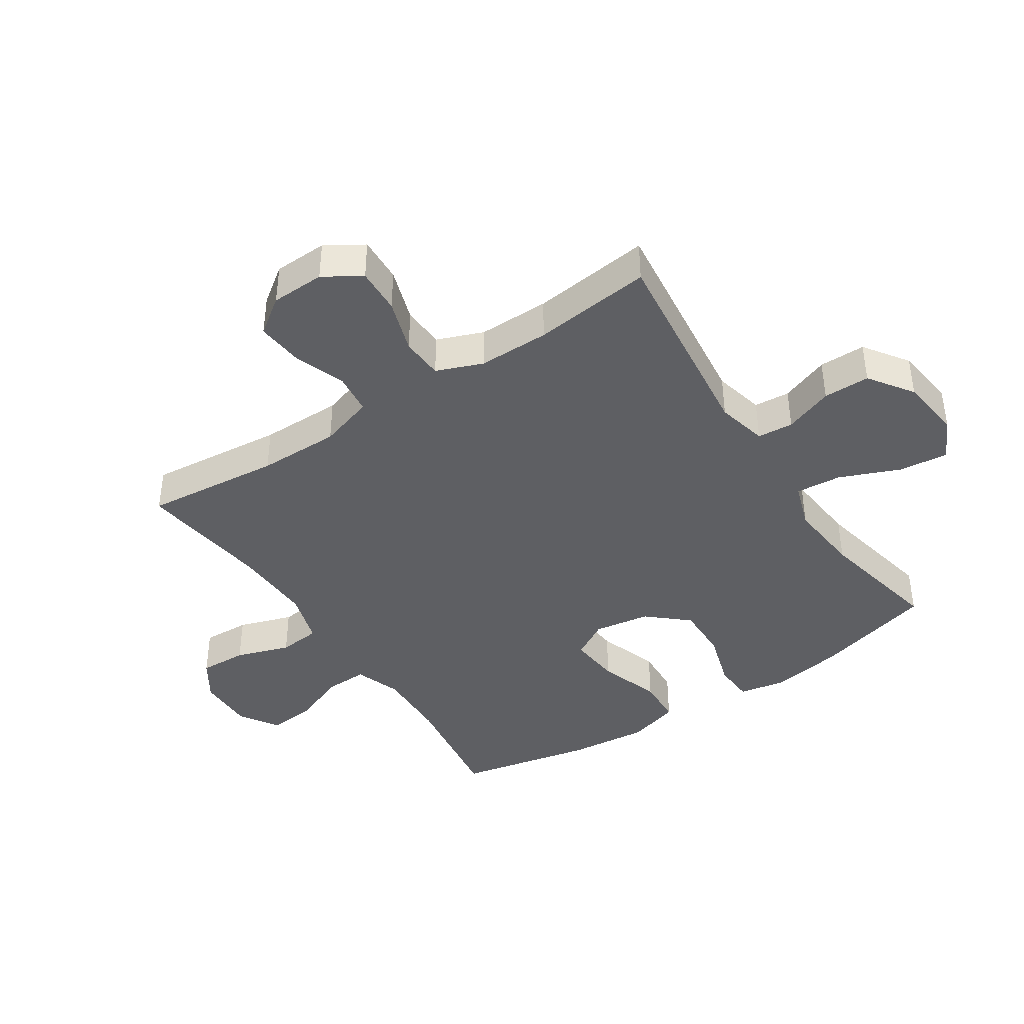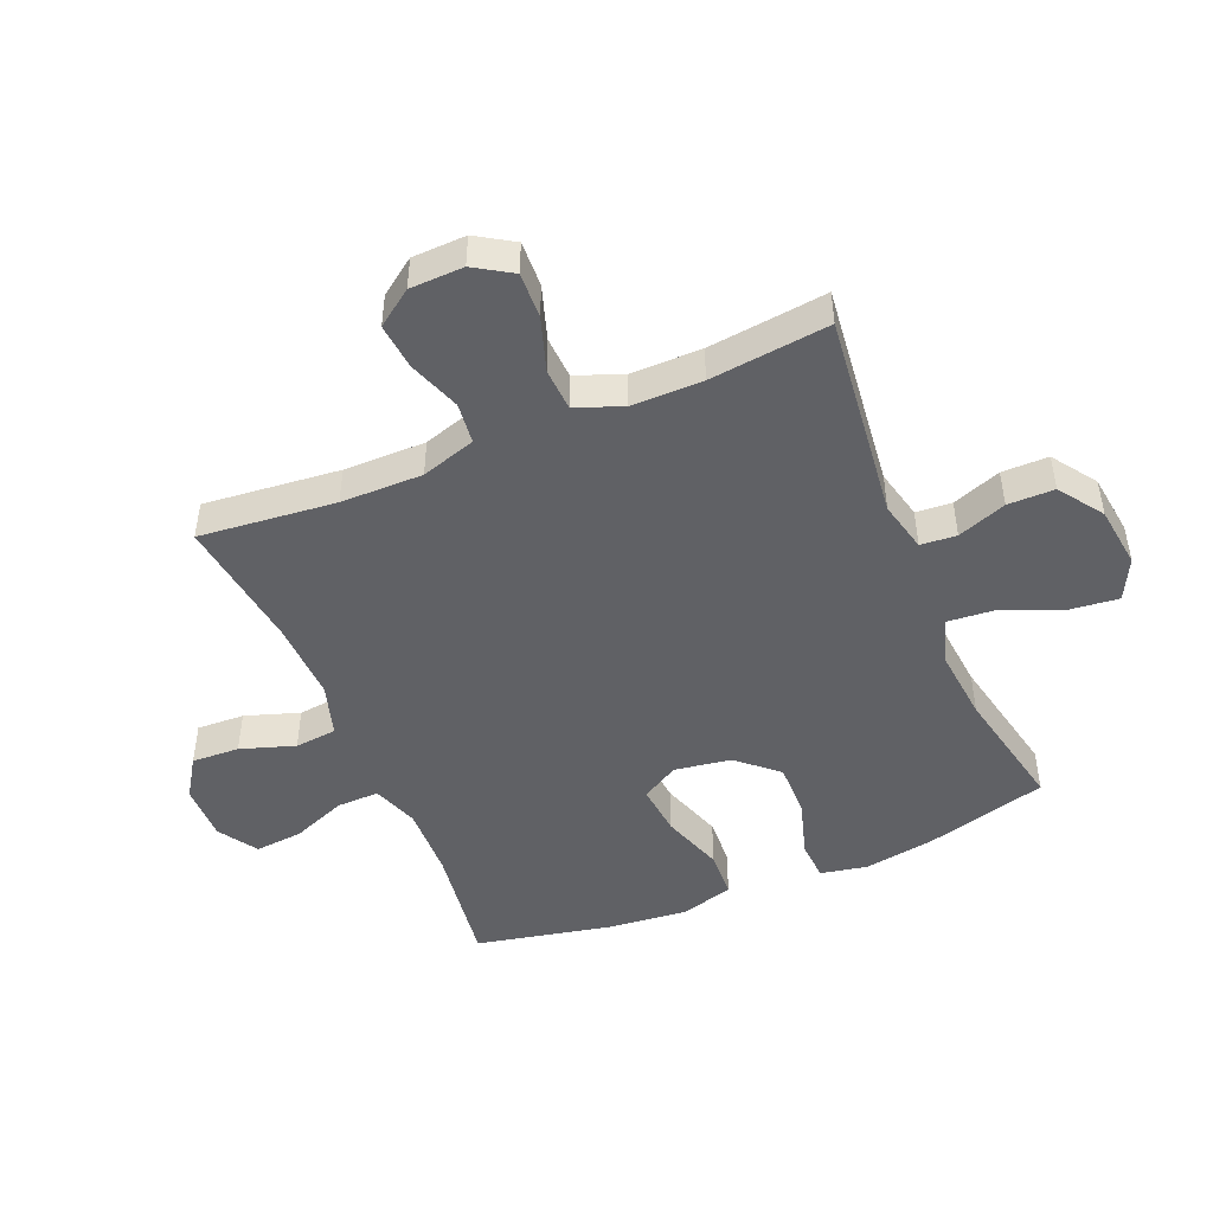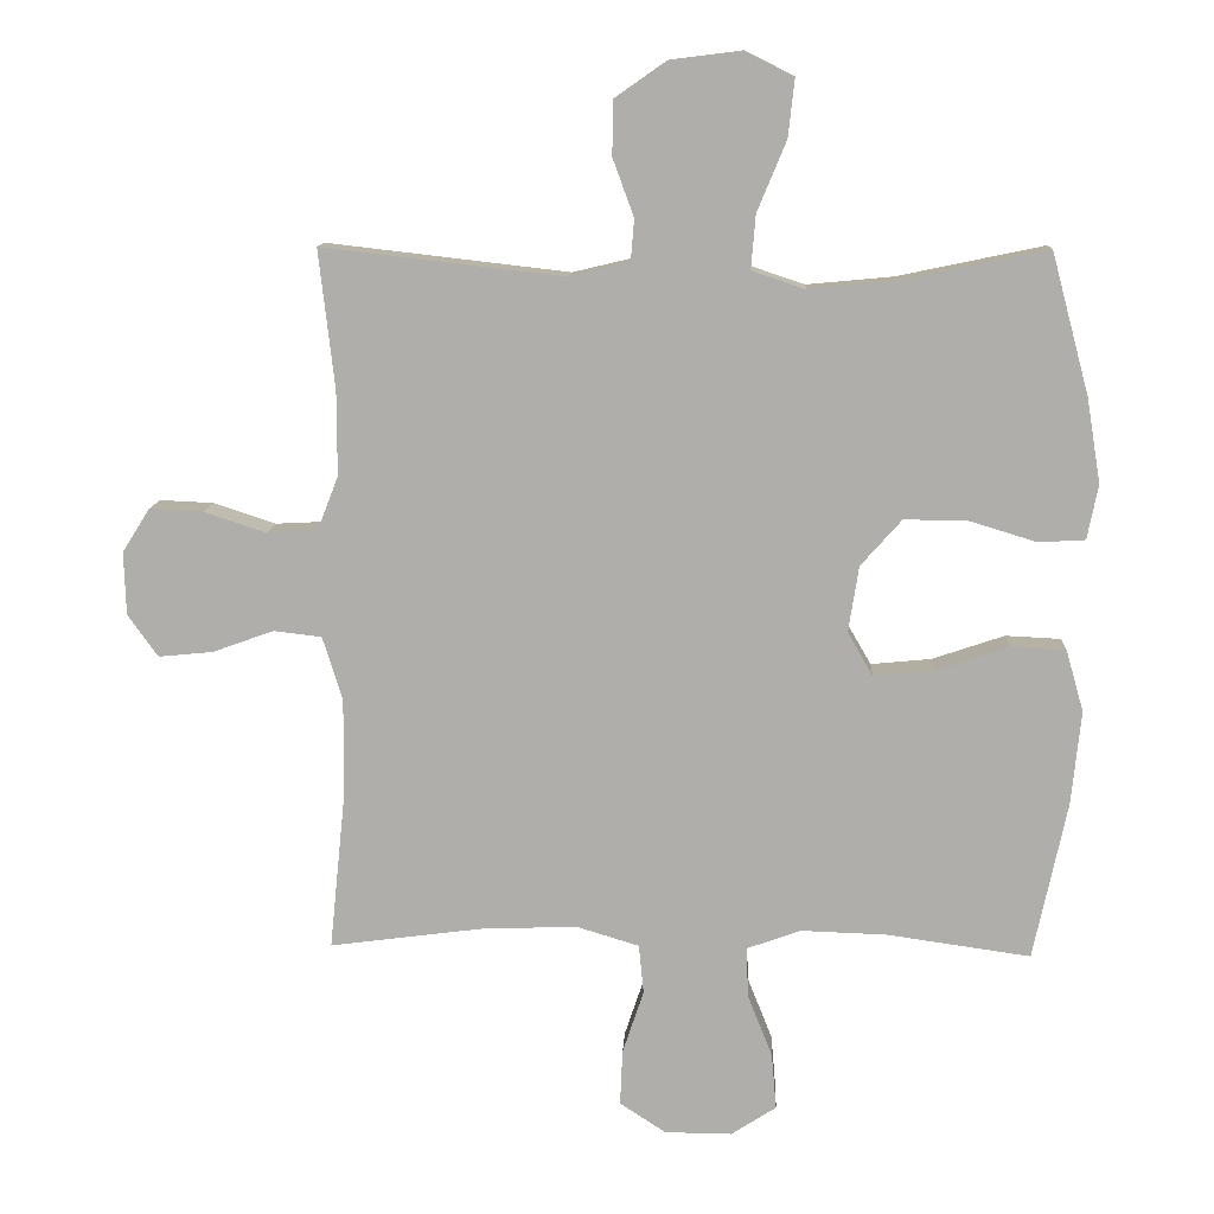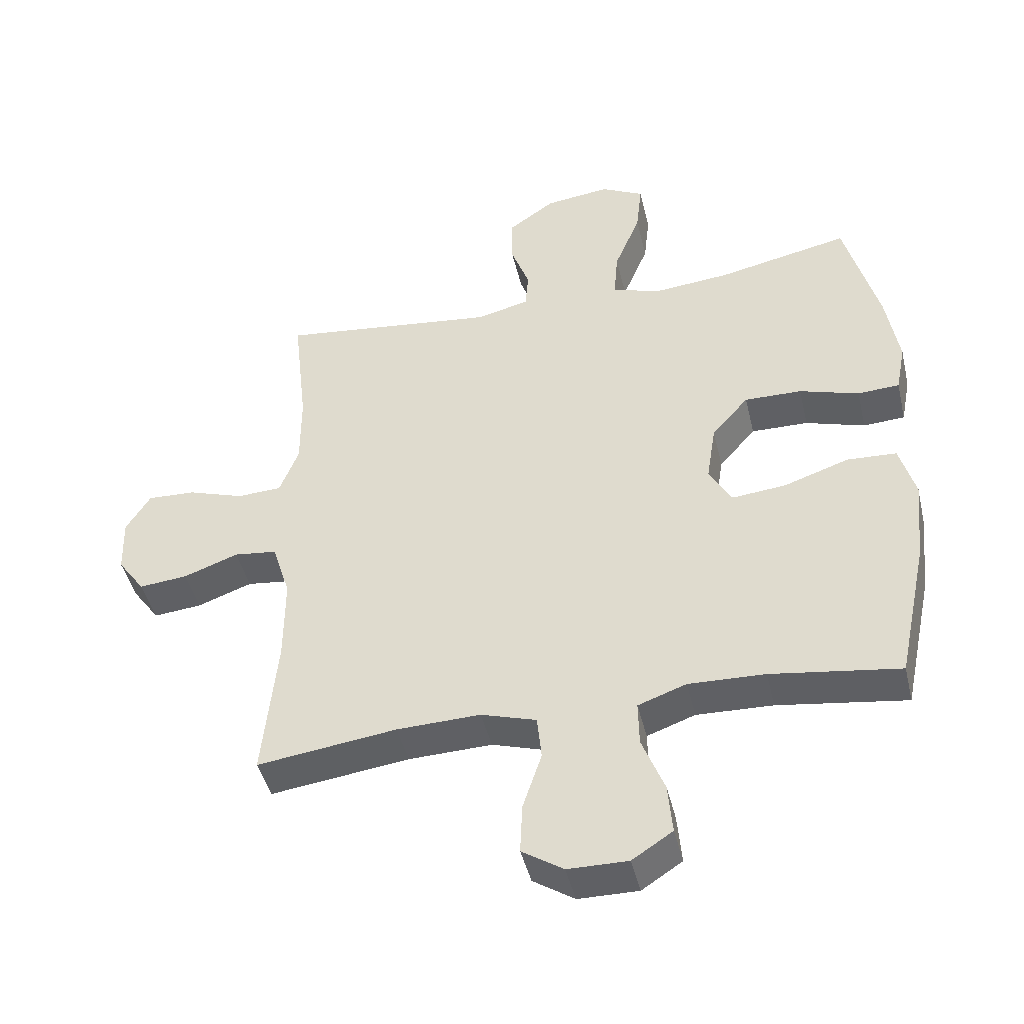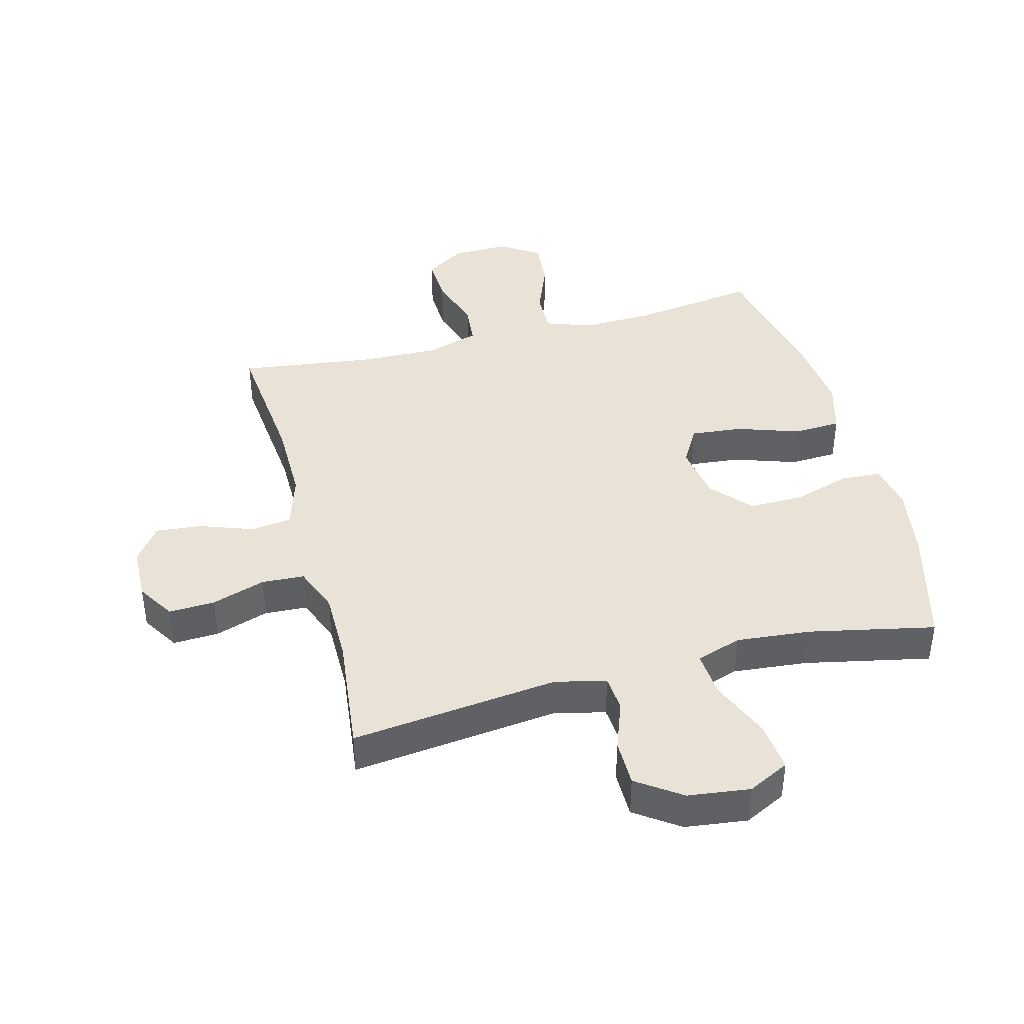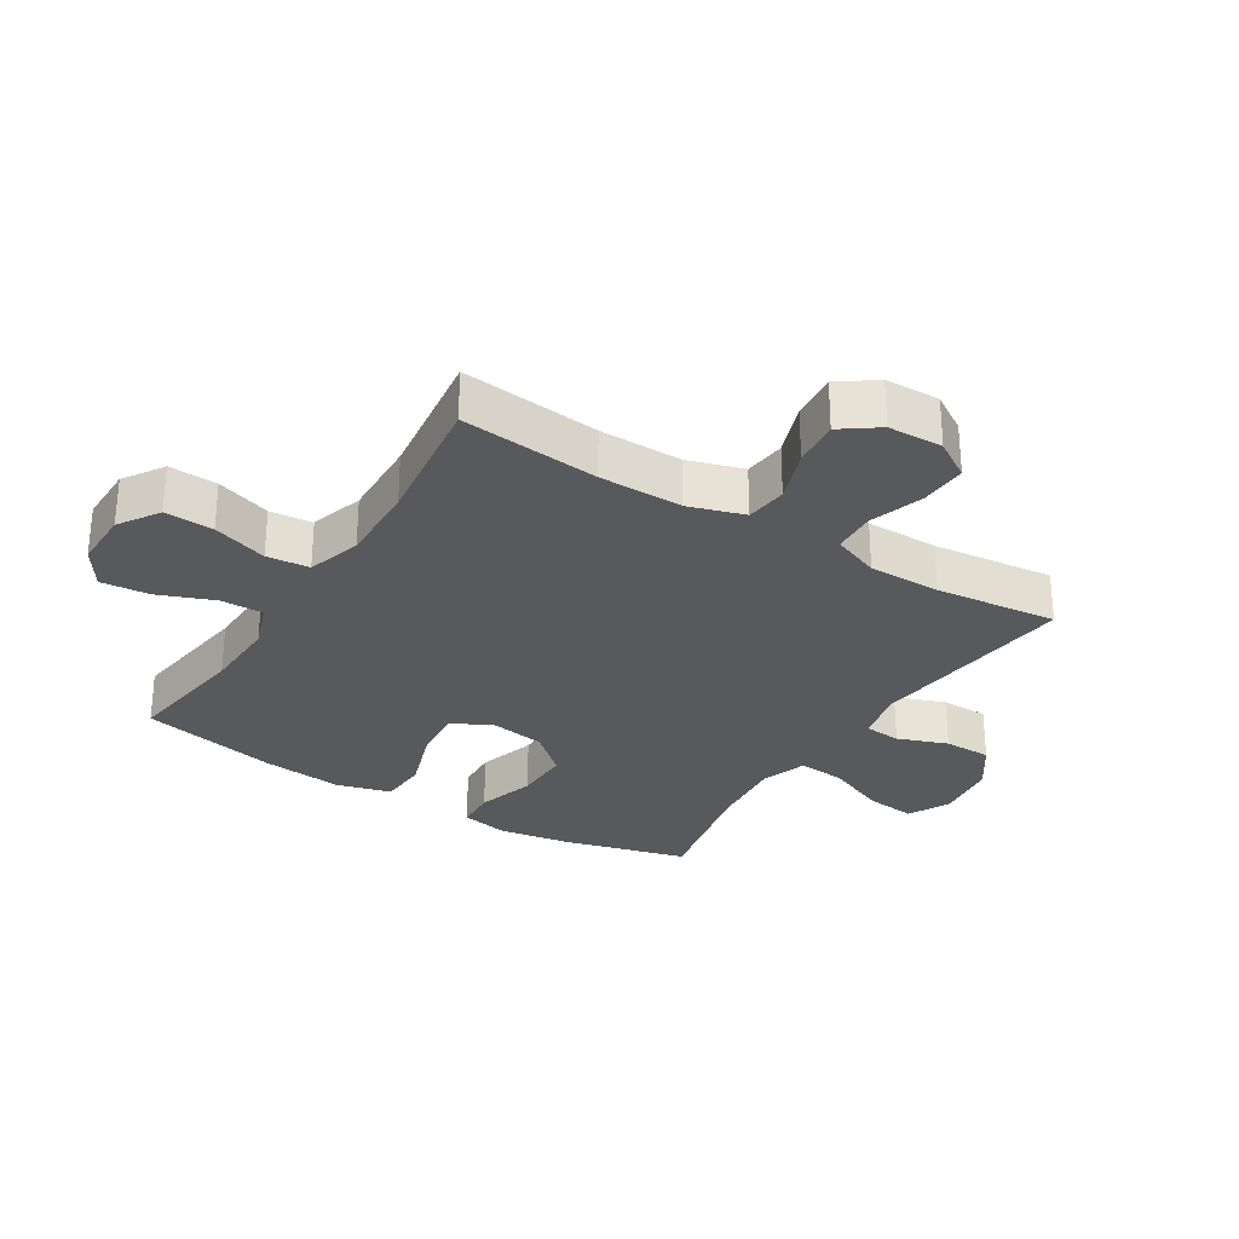
<metadata>
{"format":"obj","ext":"obj","renderer":"f3d","projection":"perspective","resolution":1024,"background":"white","views":[{"elev":-41.4,"azim":-56.6,"up":"+Y"},{"elev":-47.6,"azim":-67.2,"up":"+Y"},{"elev":11.6,"azim":2.8,"up":"+Z"},{"elev":-44.4,"azim":13.2,"up":"+Z"},{"elev":41.4,"azim":-14.7,"up":"+Y"},{"elev":-29.3,"azim":-122.0,"up":"+Y"}]}
</metadata>
<code>
o path334
v 0.5693 0.0375 -0.2757
v 0.583 0.0375 -0.1413
v 0.558 0.0375 -0.05382
v 0.479 0.0375 -0.04994
v 0.3758 0.0375 -0.08484
v 0.2896 0.0375 -0.09335
v 0.2535 0.0375 -0.03113
v 0.2684 0.0375 0.06292
v 0.3269 0.0375 0.1291
v 0.4178 0.0375 0.1277
v 0.5128 0.0375 0.09876
v 0.5793 0.0375 0.1025
v 0.5947 0.0375 0.1805
v 0.575 0.0375 0.3005
v 0.5213 0.0375 0.5011
v 0.312 0.0375 0.4574
v 0.1889 0.0375 0.4458
v 0.1132 0.0375 0.4712
v 0.1196 0.0375 0.5482
v 0.1611 0.0375 0.6478
v 0.1702 0.0375 0.7305
v 0.1016 0.0375 0.7649
v -0.001829 0.0375 0.7519
v -0.07529 0.0375 0.7007
v -0.0755 0.0375 0.6229
v -0.04563 0.0375 0.5414
v -0.05049 0.0375 0.4816
v -0.135 0.0375 0.4614
v -0.4806 0.0375 0.5011
v -0.458 0.0375 0.3023
v -0.4579 0.0375 0.1835
v -0.488 0.0375 0.1061
v -0.5589 0.0375 0.1025
v -0.6481 0.0375 0.1318
v -0.7248 0.0375 0.1351
v -0.7638 0.0375 0.07291
v -0.761 0.0375 -0.01681
v -0.7179 0.0375 -0.07659
v -0.6406 0.0375 -0.06915
v -0.5534 0.0375 -0.03773
v -0.485 0.0375 -0.04571
v -0.4566 0.0375 -0.1365
v -0.4575 0.0375 -0.2732
v -0.4806 0.0375 -0.5006
v -0.2585 0.0375 -0.4714
v -0.1251 0.0375 -0.4671
v -0.03704 0.0375 -0.494
v -0.02999 0.0375 -0.5639
v -0.06015 0.0375 -0.6542
v -0.06373 0.0375 -0.7338
v 0.002298 0.0375 -0.7767
v 0.09789 0.0375 -0.7775
v 0.1623 0.0375 -0.7357
v 0.1553 0.0375 -0.6563
v 0.1195 0.0375 -0.5655
v 0.1181 0.0375 -0.4949
v 0.1949 0.0375 -0.4675
v 0.3164 0.0375 -0.4715
v 0.5213 0.0375 -0.5006
v 0.5693 -0.0375 -0.2757
v 0.583 -0.0375 -0.1413
v 0.558 -0.0375 -0.05382
v 0.479 -0.0375 -0.04994
v 0.3758 -0.0375 -0.08484
v 0.2896 -0.0375 -0.09335
v 0.2535 -0.0375 -0.03113
v 0.2684 -0.0375 0.06292
v 0.3269 -0.0375 0.1291
v 0.4178 -0.0375 0.1277
v 0.5128 -0.0375 0.09876
v 0.5793 -0.0375 0.1025
v 0.5947 -0.0375 0.1805
v 0.575 -0.0375 0.3005
v 0.5213 -0.0375 0.5011
v 0.312 -0.0375 0.4574
v 0.1889 -0.0375 0.4458
v 0.1132 -0.0375 0.4712
v 0.1196 -0.0375 0.5482
v 0.1611 -0.0375 0.6478
v 0.1702 -0.0375 0.7305
v 0.1016 -0.0375 0.7649
v -0.001829 -0.0375 0.7519
v -0.07529 -0.0375 0.7007
v -0.0755 -0.0375 0.6229
v -0.04563 -0.0375 0.5414
v -0.05049 -0.0375 0.4816
v -0.135 -0.0375 0.4614
v -0.4806 -0.0375 0.5011
v -0.458 -0.0375 0.3023
v -0.4579 -0.0375 0.1835
v -0.488 -0.0375 0.1061
v -0.5589 -0.0375 0.1025
v -0.6481 -0.0375 0.1318
v -0.7248 -0.0375 0.1351
v -0.7638 -0.0375 0.07291
v -0.761 -0.0375 -0.01681
v -0.7179 -0.0375 -0.07659
v -0.6406 -0.0375 -0.06915
v -0.5534 -0.0375 -0.03773
v -0.485 -0.0375 -0.04571
v -0.4566 -0.0375 -0.1365
v -0.4575 -0.0375 -0.2732
v -0.4806 -0.0375 -0.5006
v -0.2585 -0.0375 -0.4714
v -0.1251 -0.0375 -0.4671
v -0.03704 -0.0375 -0.494
v -0.02999 -0.0375 -0.5639
v -0.06015 -0.0375 -0.6542
v -0.06373 -0.0375 -0.7338
v 0.002298 -0.0375 -0.7767
v 0.09789 -0.0375 -0.7775
v 0.1623 -0.0375 -0.7357
v 0.1553 -0.0375 -0.6563
v 0.1195 -0.0375 -0.5655
v 0.1181 -0.0375 -0.4949
v 0.1949 -0.0375 -0.4675
v 0.3164 -0.0375 -0.4715
v 0.5213 -0.0375 -0.5006
v 0.1702 0.0375 0.7305
v 0.1702 0.0375 0.7305
v 0.1016 0.0375 0.7649
v -0.001829 0.0375 0.7519
v -0.07529 0.0375 0.7007
v 0.1611 0.0375 0.6478
v -0.0755 0.0375 0.6229
v 0.1196 0.0375 0.5482
v -0.04563 0.0375 0.5414
v 0.1132 0.0375 0.4712
v 0.1132 0.0375 0.4712
v -0.05049 0.0375 0.4816
v -0.05049 0.0375 0.4816
v -0.135 0.0375 0.4614
v 0.5213 0.0375 0.5011
v 0.5213 0.0375 0.5011
v 0.312 0.0375 0.4574
v 0.1889 0.0375 0.4458
v -0.4806 0.0375 0.5011
v -0.4806 0.0375 0.5011
v -0.458 0.0375 0.3023
v 0.575 0.0375 0.3005
v -0.4579 0.0375 0.1835
v 0.5947 0.0375 0.1805
v -0.488 0.0375 0.1061
v -0.488 0.0375 0.1061
v 0.5793 0.0375 0.1025
v 0.5793 0.0375 0.1025
v 0.3269 0.0375 0.1291
v 0.4178 0.0375 0.1277
v -0.6481 0.0375 0.1318
v -0.7248 0.0375 0.1351
v -0.7248 0.0375 0.1351
v -0.7638 0.0375 0.07291
v -0.5589 0.0375 0.1025
v 0.2684 0.0375 0.06292
v 0.5128 0.0375 0.09876
v -0.761 0.0375 -0.01681
v 0.2535 0.0375 -0.03113
v -0.7179 0.0375 -0.07659
v 0.2896 0.0375 -0.09335
v 0.2896 0.0375 -0.09335
v -0.5534 0.0375 -0.03773
v -0.485 0.0375 -0.04571
v -0.485 0.0375 -0.04571
v -0.6406 0.0375 -0.06915
v -0.4566 0.0375 -0.1365
v 0.558 0.0375 -0.05382
v 0.558 0.0375 -0.05382
v 0.479 0.0375 -0.04994
v 0.3758 0.0375 -0.08484
v 0.583 0.0375 -0.1413
v -0.4575 0.0375 -0.2732
v 0.5693 0.0375 -0.2757
v -0.1251 0.0375 -0.4671
v -0.03704 0.0375 -0.494
v -0.03704 0.0375 -0.494
v -0.2585 0.0375 -0.4714
v 0.1949 0.0375 -0.4675
v 0.3164 0.0375 -0.4715
v 0.1181 0.0375 -0.4949
v 0.1181 0.0375 -0.4949
v -0.4806 0.0375 -0.5006
v -0.4806 0.0375 -0.5006
v 0.5213 0.0375 -0.5006
v 0.5213 0.0375 -0.5006
v -0.02999 0.0375 -0.5639
v 0.1195 0.0375 -0.5655
v -0.06015 0.0375 -0.6542
v 0.1553 0.0375 -0.6563
v -0.06373 0.0375 -0.7338
v 0.1623 0.0375 -0.7357
v 0.1623 0.0375 -0.7357
v 0.002298 0.0375 -0.7767
v 0.09789 0.0375 -0.7775
v 0.1702 -0.0375 0.7305
v 0.1702 -0.0375 0.7305
v 0.1016 -0.0375 0.7649
v -0.001829 -0.0375 0.7519
v -0.07529 -0.0375 0.7007
v 0.1611 -0.0375 0.6478
v -0.0755 -0.0375 0.6229
v 0.1196 -0.0375 0.5482
v -0.04563 -0.0375 0.5414
v 0.1132 -0.0375 0.4712
v 0.1132 -0.0375 0.4712
v -0.05049 -0.0375 0.4816
v -0.05049 -0.0375 0.4816
v -0.135 -0.0375 0.4614
v 0.5213 -0.0375 0.5011
v 0.5213 -0.0375 0.5011
v 0.312 -0.0375 0.4574
v 0.1889 -0.0375 0.4458
v -0.4806 -0.0375 0.5011
v -0.4806 -0.0375 0.5011
v -0.458 -0.0375 0.3023
v 0.575 -0.0375 0.3005
v -0.4579 -0.0375 0.1835
v 0.5947 -0.0375 0.1805
v -0.488 -0.0375 0.1061
v -0.488 -0.0375 0.1061
v 0.5793 -0.0375 0.1025
v 0.5793 -0.0375 0.1025
v 0.3269 -0.0375 0.1291
v 0.4178 -0.0375 0.1277
v -0.6481 -0.0375 0.1318
v -0.7248 -0.0375 0.1351
v -0.7248 -0.0375 0.1351
v -0.7638 -0.0375 0.07291
v -0.5589 -0.0375 0.1025
v 0.2684 -0.0375 0.06292
v 0.5128 -0.0375 0.09876
v -0.761 -0.0375 -0.01681
v 0.2535 -0.0375 -0.03113
v -0.7179 -0.0375 -0.07659
v 0.2896 -0.0375 -0.09335
v 0.2896 -0.0375 -0.09335
v -0.5534 -0.0375 -0.03773
v -0.485 -0.0375 -0.04571
v -0.485 -0.0375 -0.04571
v -0.6406 -0.0375 -0.06915
v -0.4566 -0.0375 -0.1365
v 0.558 -0.0375 -0.05382
v 0.558 -0.0375 -0.05382
v 0.479 -0.0375 -0.04994
v 0.3758 -0.0375 -0.08484
v 0.583 -0.0375 -0.1413
v -0.4575 -0.0375 -0.2732
v 0.5693 -0.0375 -0.2757
v -0.1251 -0.0375 -0.4671
v -0.03704 -0.0375 -0.494
v -0.03704 -0.0375 -0.494
v -0.2585 -0.0375 -0.4714
v 0.1949 -0.0375 -0.4675
v 0.3164 -0.0375 -0.4715
v 0.1181 -0.0375 -0.4949
v 0.1181 -0.0375 -0.4949
v -0.4806 -0.0375 -0.5006
v -0.4806 -0.0375 -0.5006
v 0.5213 -0.0375 -0.5006
v 0.5213 -0.0375 -0.5006
v -0.02999 -0.0375 -0.5639
v 0.1195 -0.0375 -0.5655
v -0.06015 -0.0375 -0.6542
v 0.1553 -0.0375 -0.6563
v -0.06373 -0.0375 -0.7338
v 0.1623 -0.0375 -0.7357
v 0.1623 -0.0375 -0.7357
v 0.002298 -0.0375 -0.7767
v 0.09789 -0.0375 -0.7775
f 229 203 205
f 203 229 211
f 232 216 237
f 247 253 258
f 230 217 223
f 205 207 229
f 218 228 236
f 240 232 237
f 246 248 240
f 237 218 236
f 210 223 215
f 253 234 252
f 234 232 249
f 236 228 239
f 263 268 265
f 247 244 253
f 222 211 229
f 228 224 239
f 267 262 264
f 254 234 249
f 248 246 251
f 216 218 237
f 241 243 245
f 262 261 260
f 244 245 243
f 202 201 200
f 214 216 207
f 220 217 230
f 197 199 196
f 231 224 227
f 215 223 217
f 239 224 231
f 216 229 207
f 197 200 199
f 194 196 199
f 199 200 201
f 210 222 223
f 208 210 215
f 211 222 210
f 249 232 248
f 245 244 247
f 267 268 263
f 267 263 262
f 229 216 232
f 251 246 256
f 254 260 261
f 252 234 254
f 253 244 234
f 232 240 248
f 260 254 249
f 239 231 233
f 200 197 198
f 201 202 203
f 214 207 212
f 227 224 225
f 205 203 202
f 261 262 263
f 120 22 81 195
f 22 23 82 81
f 23 24 83 82
f 20 21 80 79
f 24 25 84 83
f 19 20 79 78
f 25 26 85 84
f 129 19 78 204
f 26 131 206 85
f 27 28 87 86
f 134 16 75 209
f 17 18 77 76
f 28 138 213 87
f 16 17 76 75
f 29 30 89 88
f 14 15 74 73
f 30 31 90 89
f 13 14 73 72
f 31 144 219 90
f 146 13 72 221
f 9 10 69 68
f 34 151 226 93
f 35 36 95 94
f 33 34 93 92
f 8 9 68 67
f 11 12 71 70
f 10 11 70 69
f 32 33 92 91
f 36 37 96 95
f 7 8 67 66
f 37 38 97 96
f 160 7 66 235
f 40 163 238 99
f 39 40 99 98
f 38 39 98 97
f 41 42 101 100
f 167 4 63 242
f 4 5 64 63
f 2 3 62 61
f 5 6 65 64
f 42 43 102 101
f 1 2 61 60
f 46 175 250 105
f 45 46 105 104
f 57 58 117 116
f 180 57 116 255
f 182 45 104 257
f 43 44 103 102
f 184 1 60 259
f 58 59 118 117
f 47 48 107 106
f 55 56 115 114
f 48 49 108 107
f 54 55 114 113
f 49 50 109 108
f 191 54 113 266
f 50 51 110 109
f 52 53 112 111
f 51 52 111 110
f 154 130 128
f 128 136 154
f 157 162 141
f 172 183 178
f 155 148 142
f 130 154 132
f 143 161 153
f 165 162 157
f 171 165 173
f 162 161 143
f 135 140 148
f 178 177 159
f 159 174 157
f 161 164 153
f 188 190 193
f 172 178 169
f 147 154 136
f 153 164 149
f 192 189 187
f 179 174 159
f 173 176 171
f 141 162 143
f 166 170 168
f 187 185 186
f 169 168 170
f 127 125 126
f 139 132 141
f 145 155 142
f 122 121 124
f 156 152 149
f 140 142 148
f 164 156 149
f 141 132 154
f 122 124 125
f 119 124 121
f 124 126 125
f 135 148 147
f 133 140 135
f 136 135 147
f 174 173 157
f 170 172 169
f 192 188 193
f 192 187 188
f 154 157 141
f 176 181 171
f 179 186 185
f 177 179 159
f 178 159 169
f 157 173 165
f 185 174 179
f 164 158 156
f 125 123 122
f 126 128 127
f 139 137 132
f 152 150 149
f 130 127 128
f 186 188 187

</code>
